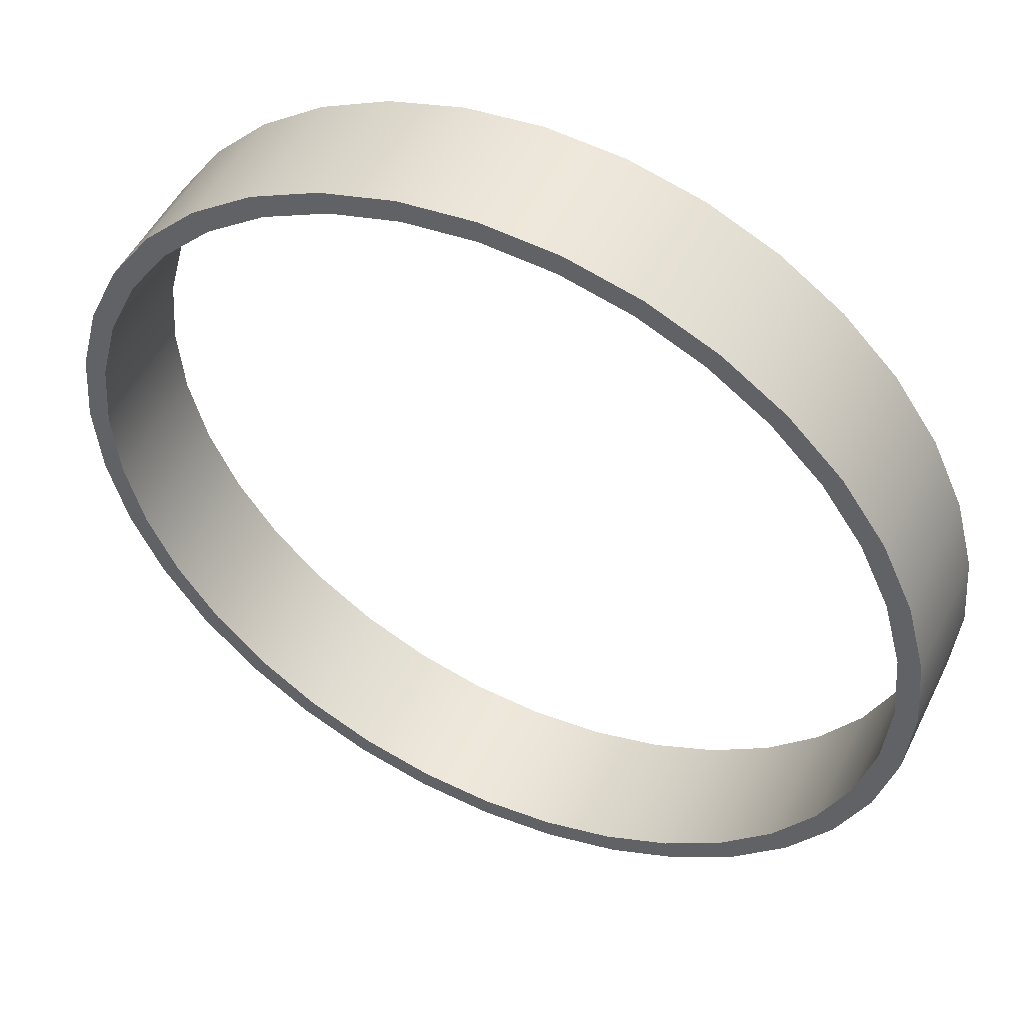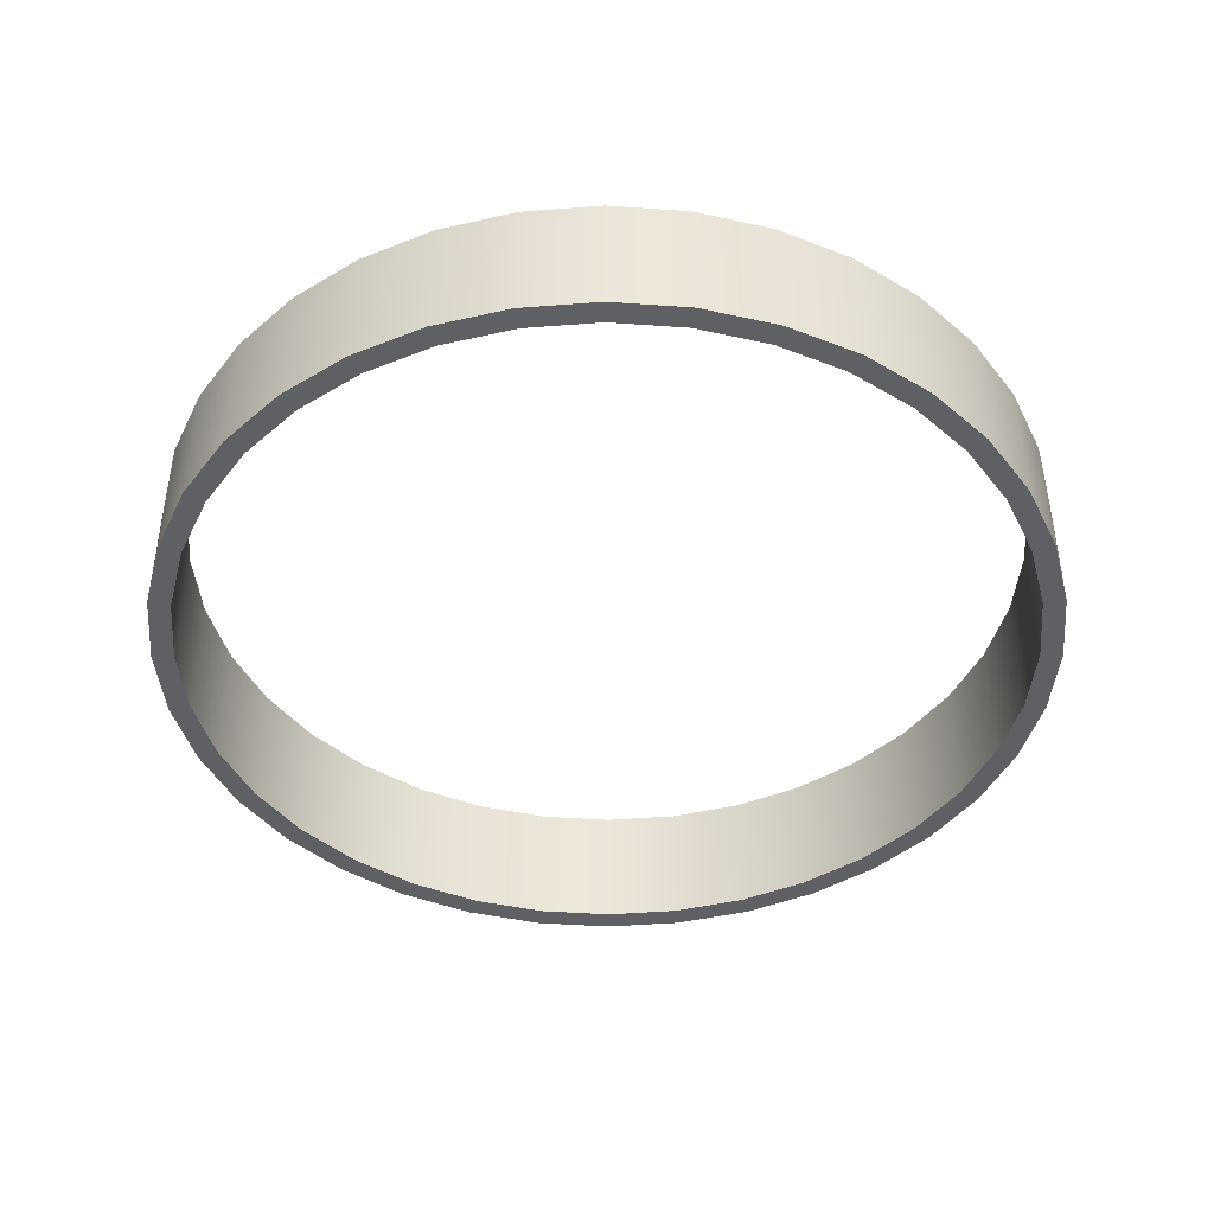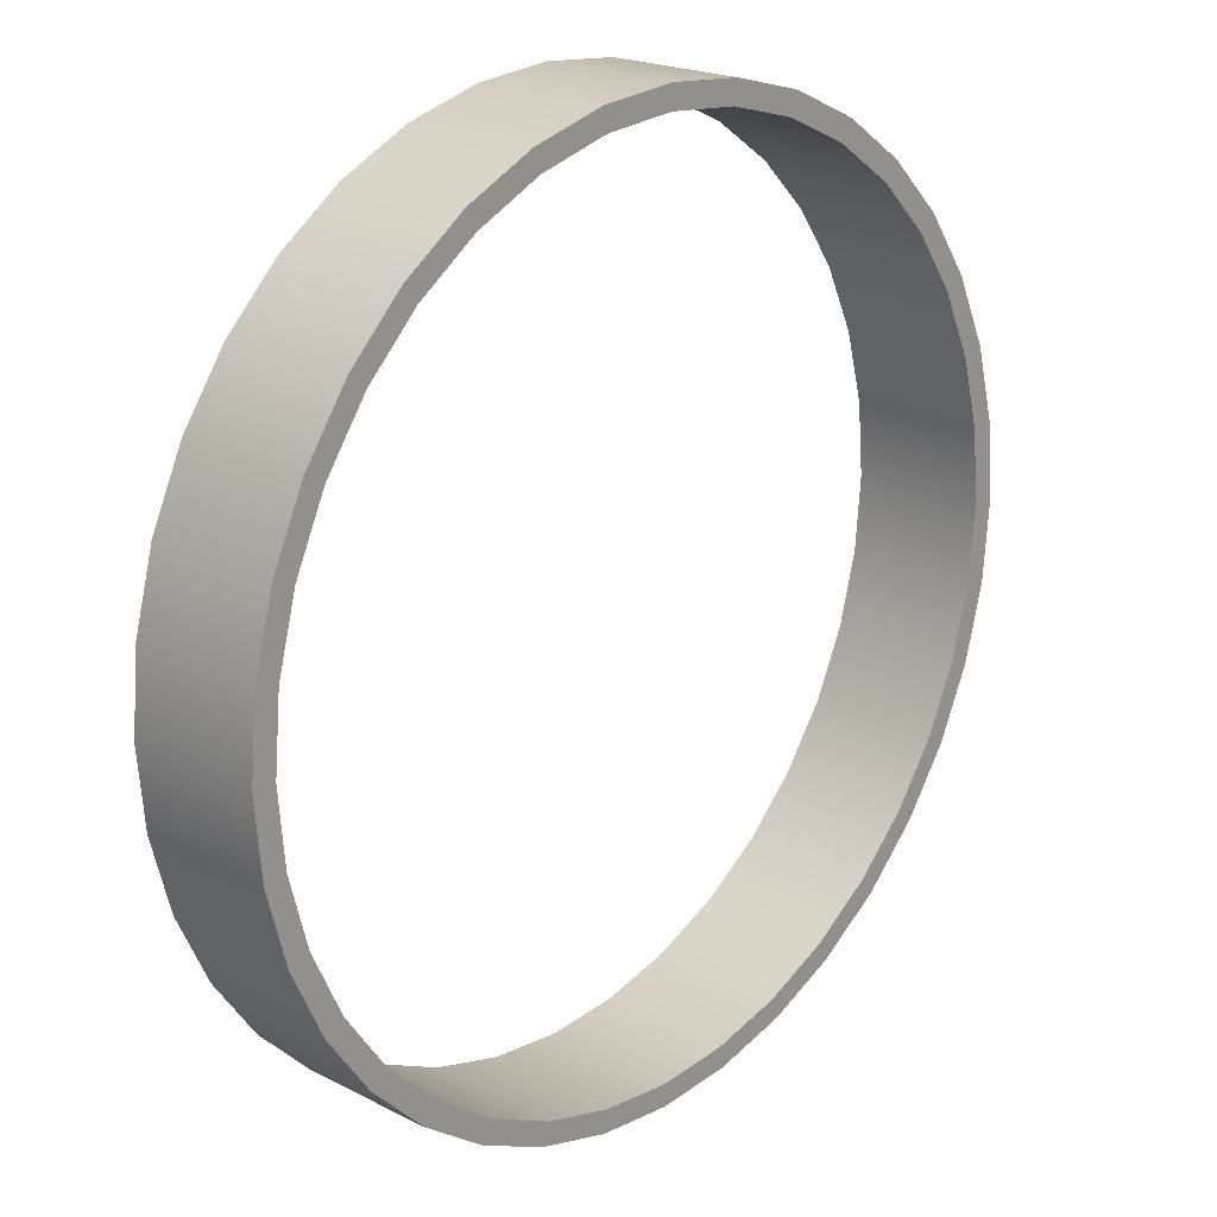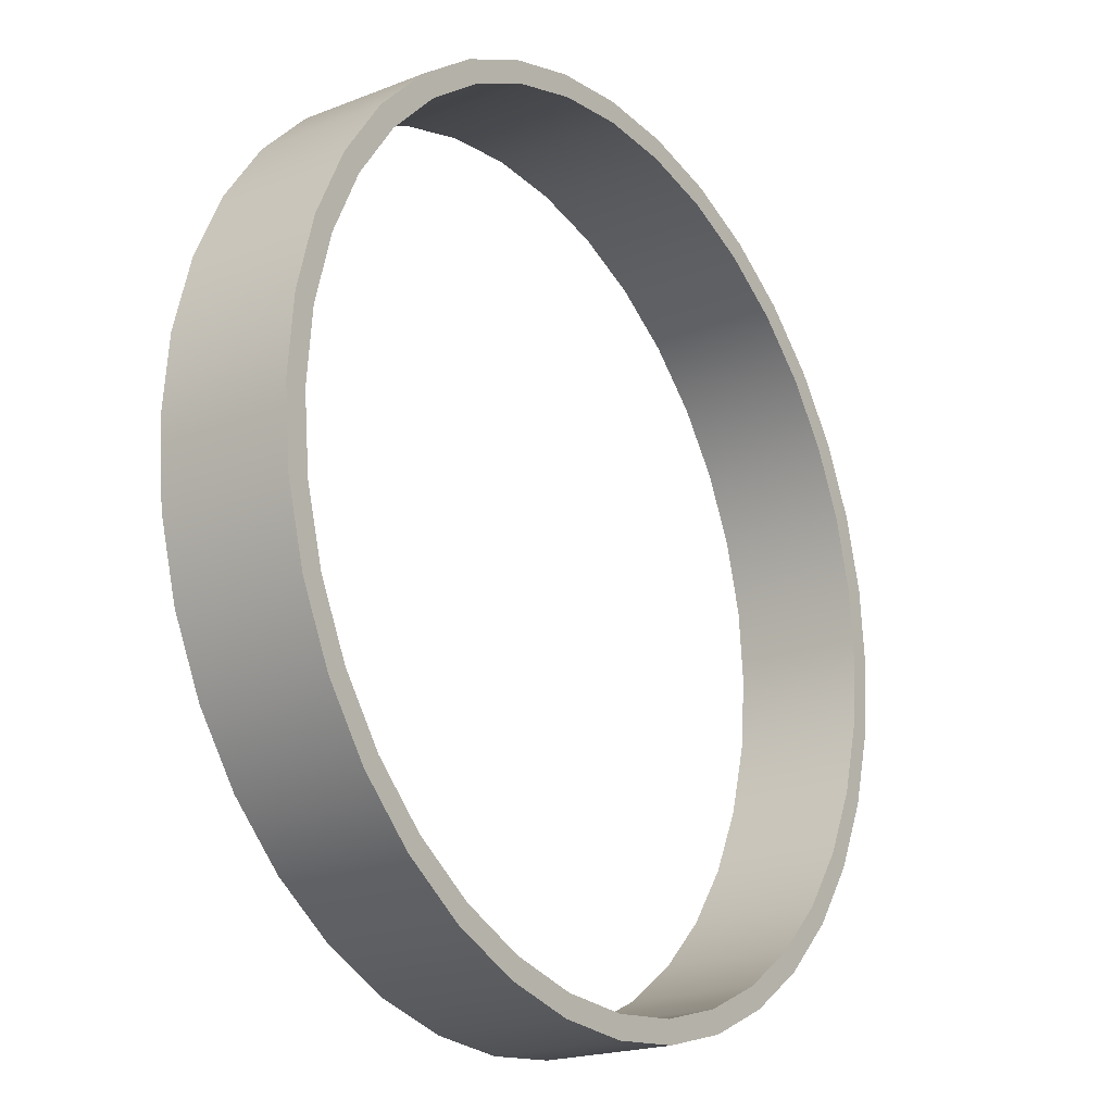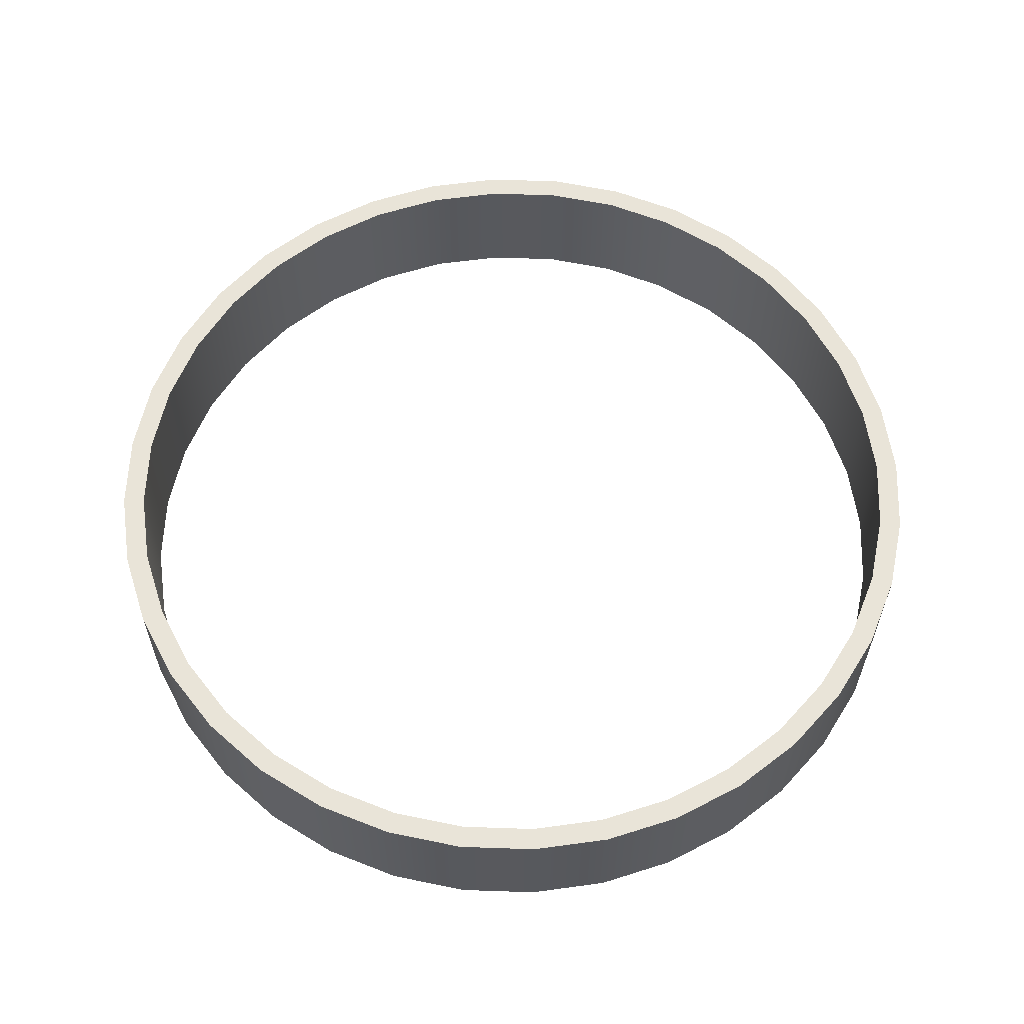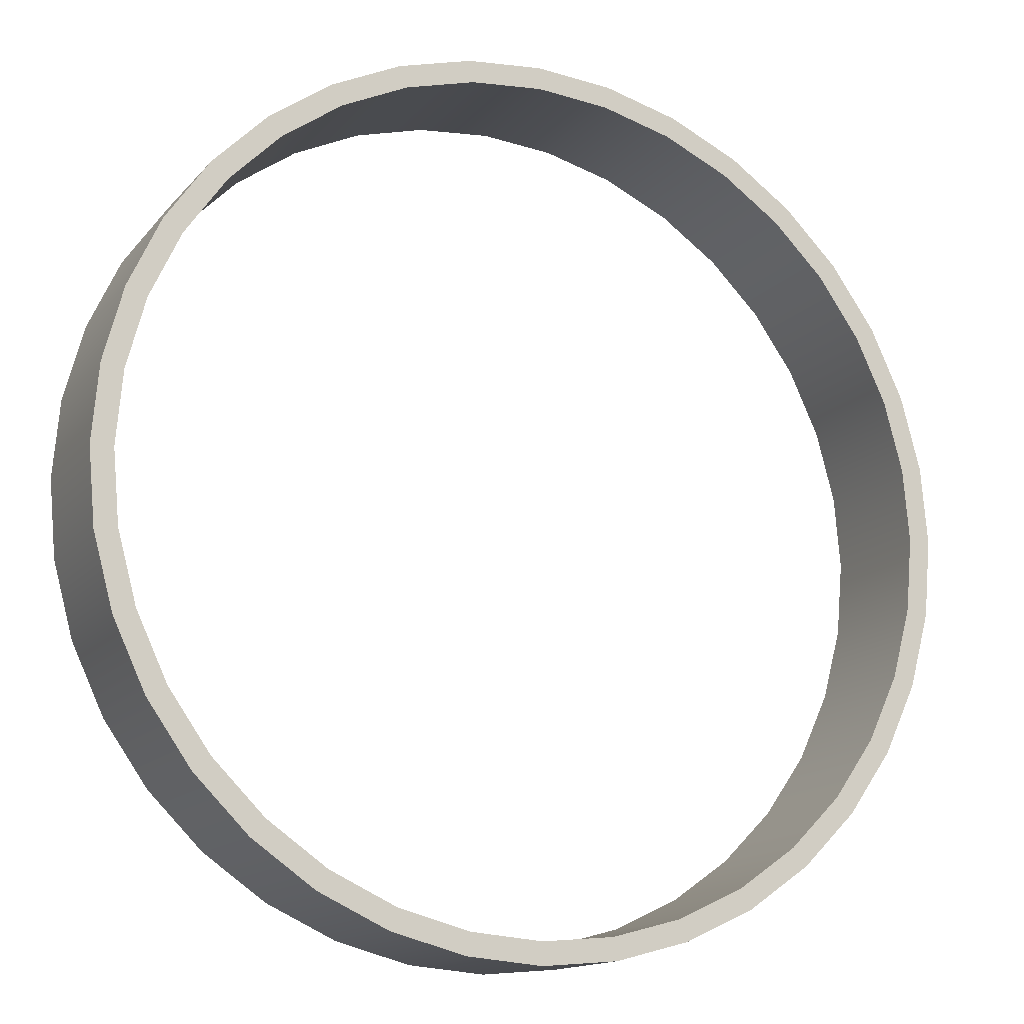
<metadata>
{"format":"obj","ext":"obj","renderer":"f3d","projection":"perspective","resolution":1024,"background":"white","views":[{"elev":49.9,"azim":-154.5,"up":"+Z"},{"elev":-43.4,"azim":-99.8,"up":"+Y"},{"elev":20.6,"azim":132.7,"up":"+Z"},{"elev":-20.0,"azim":125.9,"up":"+Z"},{"elev":60.1,"azim":177.0,"up":"+Y"},{"elev":-14.2,"azim":154.9,"up":"+Z"}]}
</metadata>
<code>
g Body600
v 169.7 -172.5 15.95
v 169.8 -172.5 16.79
v 170 -172.5 17.59
v 170.3 -172.5 18.35
v 170.8 -172.5 19.03
v 171.4 -172.5 19.62
v 172.1 -172.5 20.1
v 172.9 -172.5 20.46
v 173.7 -172.5 20.67
v 174.5 -172.5 20.74
v 175.3 -172.5 20.67
v 176.1 -172.5 20.46
v 176.9 -172.5 20.1
v 177.6 -172.5 19.62
v 178.2 -172.5 19.03
v 178.7 -172.5 18.35
v 179 -172.5 17.59
v 179.2 -172.5 16.79
v 179.3 -172.5 15.95
v 179.2 -172.5 15.12
v 179 -172.5 14.31
v 178.7 -172.5 13.56
v 178.2 -172.5 12.87
v 177.6 -172.5 12.28
v 176.9 -172.5 11.8
v 176.1 -172.5 11.45
v 175.3 -172.5 11.23
v 174.5 -172.5 11.16
v 173.7 -172.5 11.23
v 172.9 -172.5 11.45
v 172.1 -172.5 11.8
v 171.4 -172.5 12.28
v 170.8 -172.5 12.87
v 170.3 -172.5 13.56
v 170 -172.5 14.31
v 169.8 -172.5 15.12
v 169.7 -174 15.95
v 169.8 -174 15.12
v 170 -174 14.31
v 170.3 -174 13.56
v 170.8 -174 12.87
v 171.4 -174 12.28
v 172.1 -174 11.8
v 172.9 -174 11.45
v 173.7 -174 11.23
v 174.5 -174 11.16
v 175.3 -174 11.23
v 176.1 -174 11.45
v 176.9 -174 11.8
v 177.6 -174 12.28
v 178.2 -174 12.87
v 178.7 -174 13.56
v 179 -174 14.31
v 179.2 -174 15.12
v 179.3 -174 15.95
v 179.2 -174 16.79
v 179 -174 17.59
v 178.7 -174 18.35
v 178.2 -174 19.03
v 177.6 -174 19.62
v 176.9 -174 20.1
v 176.1 -174 20.46
v 175.3 -174 20.67
v 174.5 -174 20.74
v 173.7 -174 20.67
v 172.9 -174 20.46
v 172.1 -174 20.1
v 171.4 -174 19.62
v 170.8 -174 19.03
v 170.3 -174 18.35
v 170 -174 17.59
v 169.8 -174 16.79
v 169.5 -172.5 15.95
v 169.5 -172.5 15.08
v 169.8 -172.5 14.23
v 170.1 -172.5 13.43
v 170.6 -172.5 12.71
v 171.3 -172.5 12.09
v 172 -172.5 11.58
v 172.8 -172.5 11.21
v 173.6 -172.5 10.98
v 174.5 -172.5 10.91
v 175.4 -172.5 10.98
v 176.2 -172.5 11.21
v 177 -172.5 11.58
v 177.7 -172.5 12.09
v 178.4 -172.5 12.71
v 178.9 -172.5 13.43
v 179.2 -172.5 14.23
v 179.5 -172.5 15.08
v 179.5 -172.5 15.95
v 179.5 -172.5 16.83
v 179.2 -172.5 17.68
v 178.9 -172.5 18.48
v 178.4 -172.5 19.2
v 177.7 -172.5 19.82
v 177 -172.5 20.32
v 176.2 -172.5 20.7
v 175.4 -172.5 20.92
v 174.5 -172.5 21
v 173.6 -172.5 20.92
v 172.8 -172.5 20.7
v 172 -172.5 20.32
v 171.3 -172.5 19.82
v 170.6 -172.5 19.2
v 170.1 -172.5 18.48
v 169.8 -172.5 17.68
v 169.5 -172.5 16.83
v 169.5 -174 15.95
v 169.5 -174 16.83
v 169.8 -174 17.68
v 170.1 -174 18.48
v 170.6 -174 19.2
v 171.3 -174 19.82
v 172 -174 20.32
v 172.8 -174 20.7
v 173.6 -174 20.92
v 174.5 -174 21
v 175.4 -174 20.92
v 176.2 -174 20.7
v 177 -174 20.32
v 177.7 -174 19.82
v 178.4 -174 19.2
v 178.9 -174 18.48
v 179.2 -174 17.68
v 179.5 -174 16.83
v 179.5 -174 15.95
v 179.5 -174 15.08
v 179.2 -174 14.23
v 178.9 -174 13.43
v 178.4 -174 12.71
v 177.7 -174 12.09
v 177 -174 11.58
v 176.2 -174 11.21
v 175.4 -174 10.98
v 174.5 -174 10.91
v 173.6 -174 10.98
v 172.8 -174 11.21
v 172 -174 11.58
v 171.3 -174 12.09
v 170.6 -174 12.71
v 170.1 -174 13.43
v 169.8 -174 14.23
v 169.5 -174 15.08
f 2 72 1
f 1 72 37
f 1 37 36
f 36 37 38
f 36 38 35
f 35 38 39
f 35 39 34
f 34 39 40
f 34 40 33
f 33 40 41
f 33 41 32
f 32 41 42
f 32 42 31
f 31 42 43
f 31 43 30
f 30 43 44
f 30 44 29
f 29 44 45
f 29 45 28
f 28 45 46
f 28 46 27
f 27 46 47
f 27 47 26
f 26 47 48
f 26 48 25
f 25 48 49
f 25 49 24
f 24 49 50
f 24 50 23
f 23 50 51
f 23 51 22
f 22 51 52
f 22 52 21
f 21 52 53
f 21 53 20
f 20 53 54
f 20 54 19
f 19 54 55
f 19 55 18
f 18 55 56
f 18 56 17
f 17 56 57
f 17 57 16
f 16 57 58
f 16 58 15
f 15 58 59
f 15 59 14
f 14 59 60
f 14 60 13
f 13 60 61
f 13 61 12
f 12 61 62
f 12 62 11
f 11 62 63
f 11 63 10
f 10 63 64
f 10 64 9
f 9 64 65
f 9 65 8
f 8 65 66
f 8 66 7
f 7 66 67
f 7 67 6
f 6 67 68
f 6 68 5
f 5 68 69
f 5 69 4
f 4 69 70
f 4 70 3
f 3 70 71
f 3 71 2
f 2 71 72
f 74 144 73
f 73 144 109
f 73 109 108
f 108 109 110
f 108 110 107
f 107 110 111
f 107 111 106
f 106 111 112
f 106 112 105
f 105 112 113
f 105 113 104
f 104 113 114
f 104 114 103
f 103 114 115
f 103 115 102
f 102 115 116
f 102 116 101
f 101 116 117
f 101 117 100
f 100 117 118
f 100 118 99
f 99 118 119
f 99 119 98
f 98 119 120
f 98 120 97
f 97 120 121
f 97 121 96
f 96 121 122
f 96 122 95
f 95 122 123
f 95 123 94
f 94 123 124
f 94 124 93
f 93 124 125
f 93 125 92
f 92 125 126
f 92 126 91
f 91 126 127
f 91 127 90
f 90 127 128
f 90 128 89
f 89 128 129
f 89 129 88
f 88 129 130
f 88 130 87
f 87 130 131
f 87 131 86
f 86 131 132
f 86 132 85
f 85 132 133
f 85 133 84
f 84 133 134
f 84 134 83
f 83 134 135
f 83 135 82
f 82 135 136
f 82 136 81
f 81 136 137
f 81 137 80
f 80 137 138
f 80 138 79
f 79 138 139
f 79 139 78
f 78 139 140
f 78 140 77
f 77 140 141
f 77 141 76
f 76 141 142
f 76 142 75
f 75 142 143
f 75 143 74
f 74 143 144
f 2 1 73
f 73 1 36
f 73 36 74
f 74 36 35
f 74 35 75
f 75 35 34
f 75 34 76
f 76 34 33
f 76 33 77
f 77 33 32
f 77 32 78
f 78 32 31
f 78 31 79
f 79 31 30
f 79 30 80
f 80 30 29
f 80 29 81
f 81 29 28
f 81 28 82
f 82 28 83
f 83 28 27
f 83 27 84
f 84 27 26
f 84 26 85
f 85 26 25
f 85 25 86
f 86 25 24
f 86 24 87
f 87 24 23
f 87 23 88
f 88 23 22
f 88 22 89
f 89 22 21
f 89 21 90
f 90 21 20
f 90 20 91
f 91 20 19
f 91 19 92
f 92 19 18
f 92 18 17
f 92 17 93
f 93 17 16
f 93 16 94
f 94 16 15
f 94 15 95
f 95 15 14
f 95 14 96
f 96 14 13
f 96 13 97
f 97 13 12
f 97 12 98
f 98 12 11
f 98 11 99
f 99 11 10
f 99 10 100
f 100 10 101
f 101 10 9
f 101 9 102
f 102 9 8
f 102 8 103
f 103 8 7
f 103 7 104
f 104 7 6
f 104 6 105
f 105 6 5
f 105 5 106
f 106 5 4
f 106 4 107
f 107 4 3
f 107 3 108
f 108 3 2
f 108 2 73
f 72 110 37
f 37 110 109
f 37 109 38
f 38 109 144
f 38 144 39
f 39 144 143
f 39 143 40
f 40 143 142
f 40 142 41
f 41 142 141
f 41 141 42
f 42 141 140
f 42 140 43
f 43 140 139
f 43 139 44
f 44 139 138
f 44 138 45
f 45 138 137
f 45 137 46
f 46 137 136
f 46 136 135
f 72 71 110
f 110 71 111
f 111 71 70
f 111 70 112
f 112 70 69
f 112 69 113
f 113 69 68
f 113 68 114
f 114 68 67
f 114 67 115
f 115 67 66
f 115 66 116
f 116 66 65
f 116 65 117
f 117 65 64
f 117 64 118
f 118 64 119
f 119 64 63
f 119 63 120
f 120 63 62
f 120 62 121
f 121 62 61
f 121 61 122
f 122 61 60
f 122 60 123
f 123 60 59
f 123 59 124
f 124 59 58
f 124 58 125
f 125 58 57
f 125 57 126
f 126 57 56
f 126 56 127
f 127 56 55
f 127 55 54
f 127 54 128
f 128 54 53
f 128 53 129
f 129 53 52
f 129 52 130
f 130 52 51
f 130 51 131
f 131 51 50
f 131 50 132
f 132 50 49
f 132 49 133
f 133 49 48
f 133 48 134
f 134 48 47
f 134 47 135
f 135 47 46

</code>
